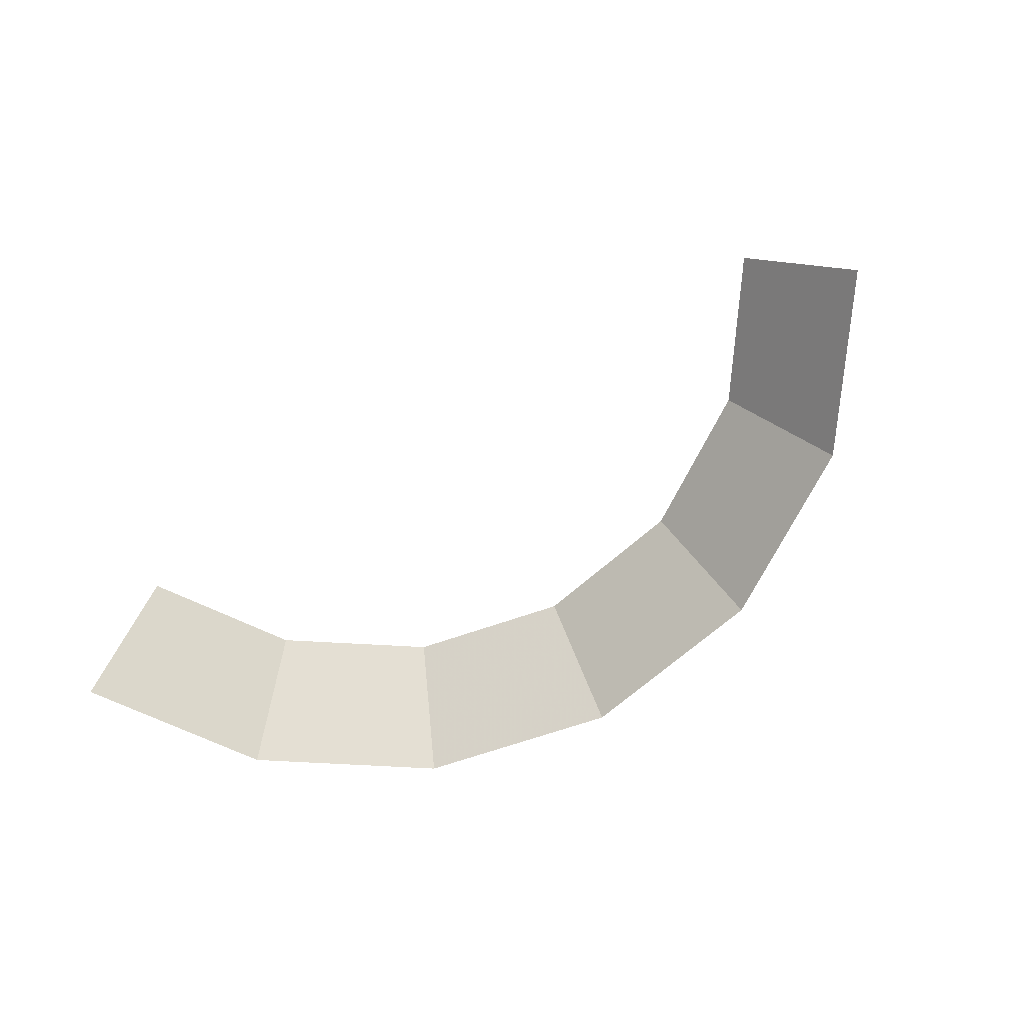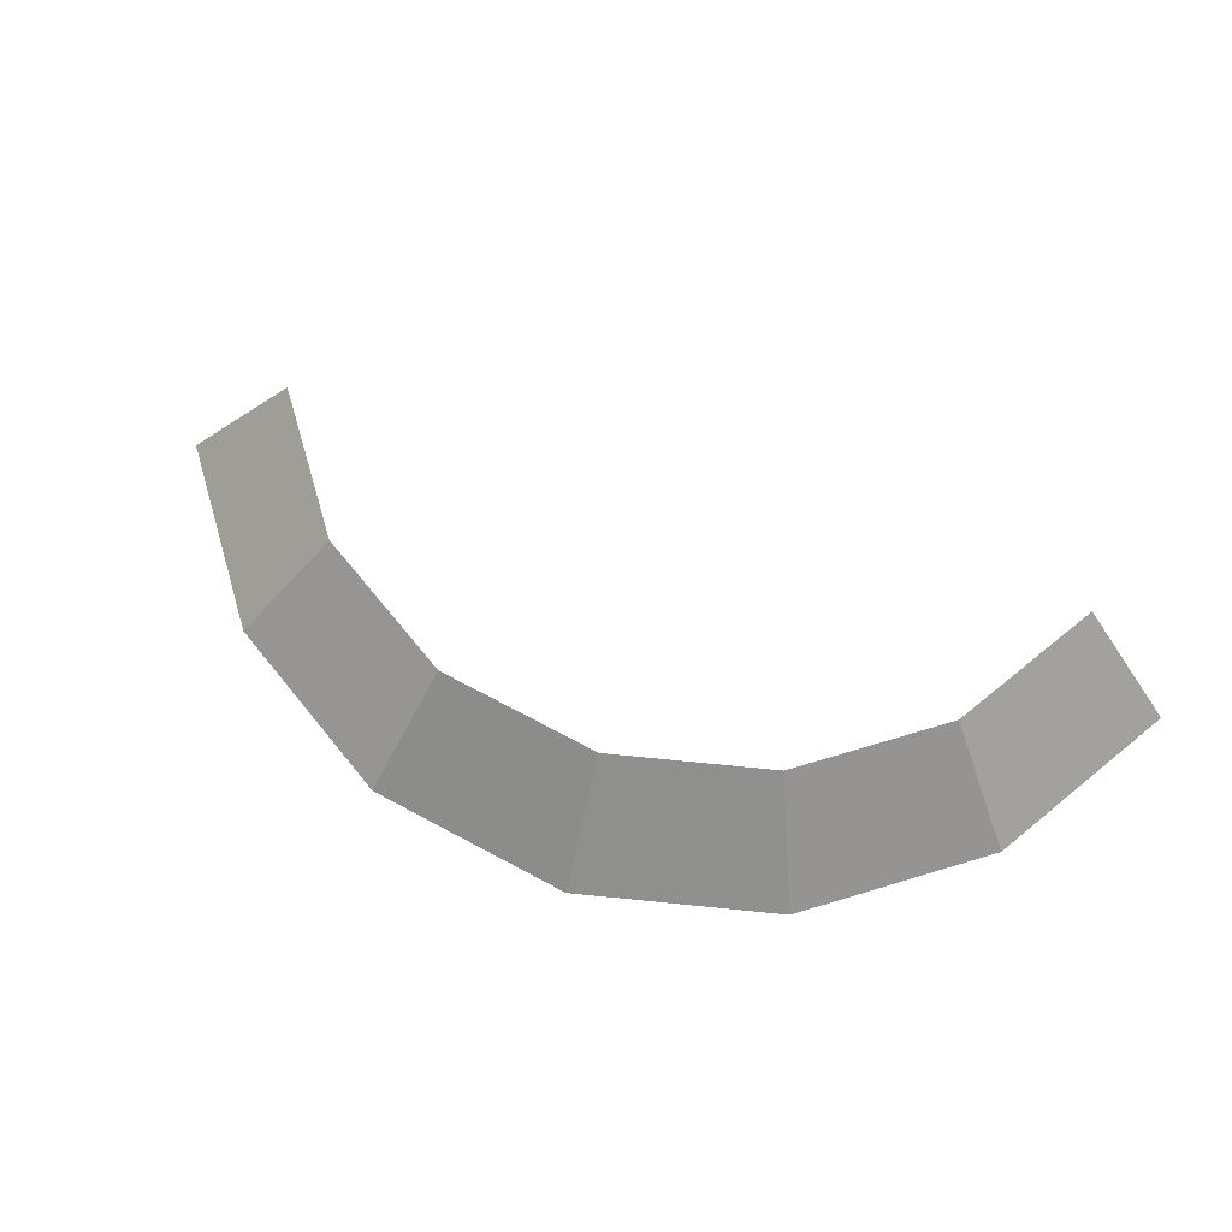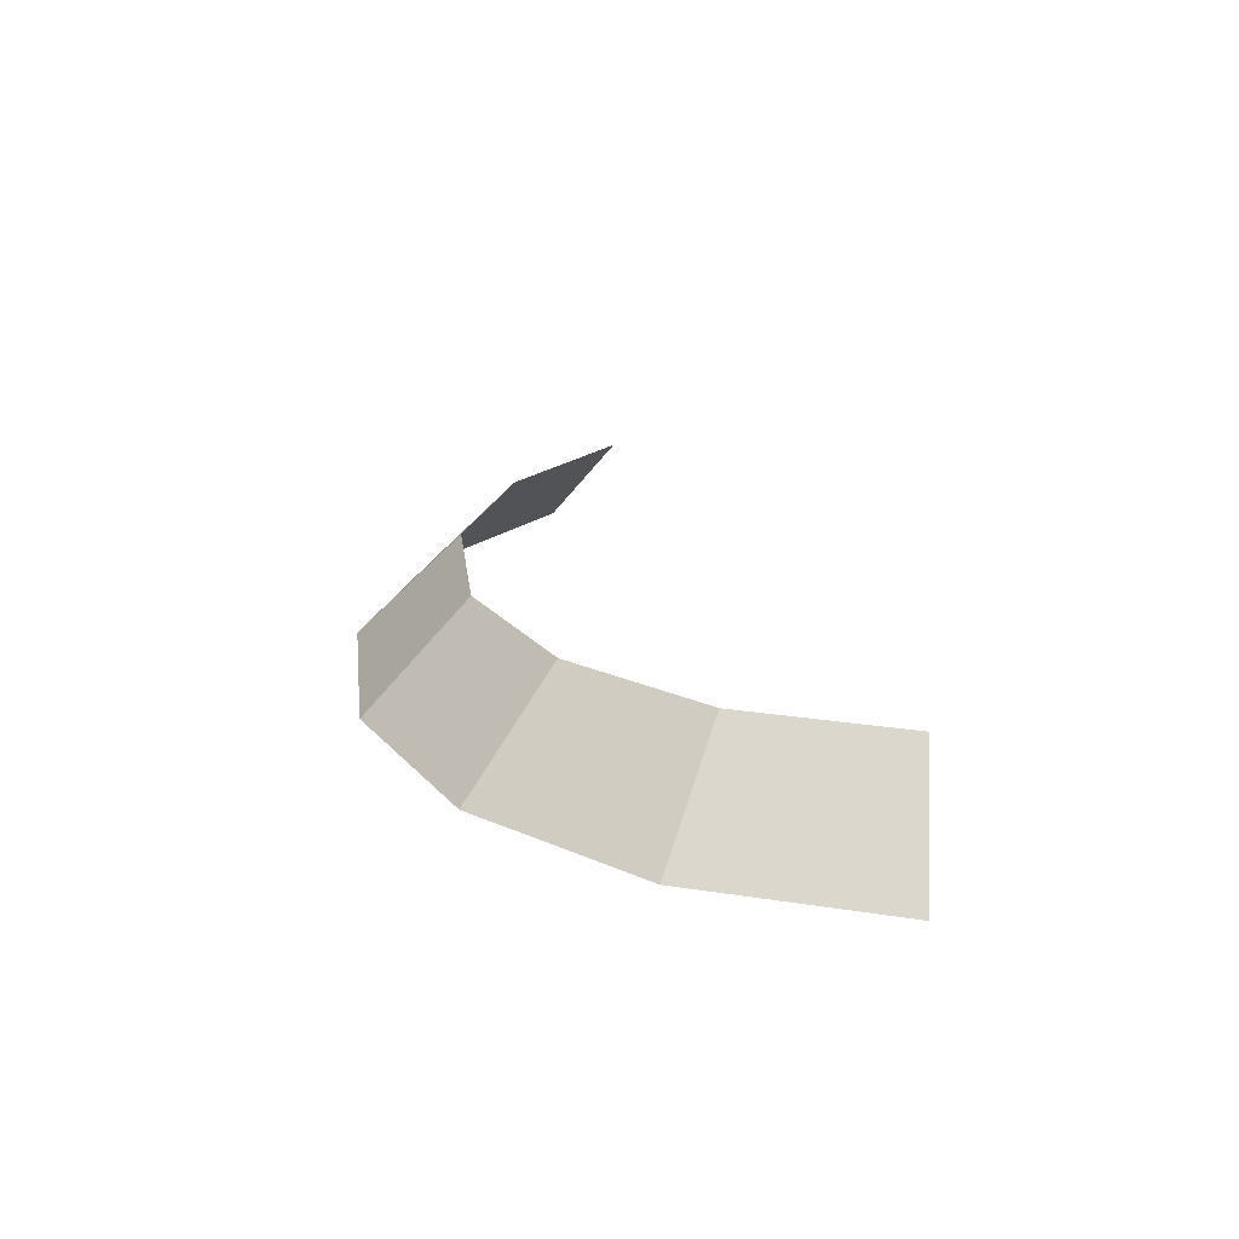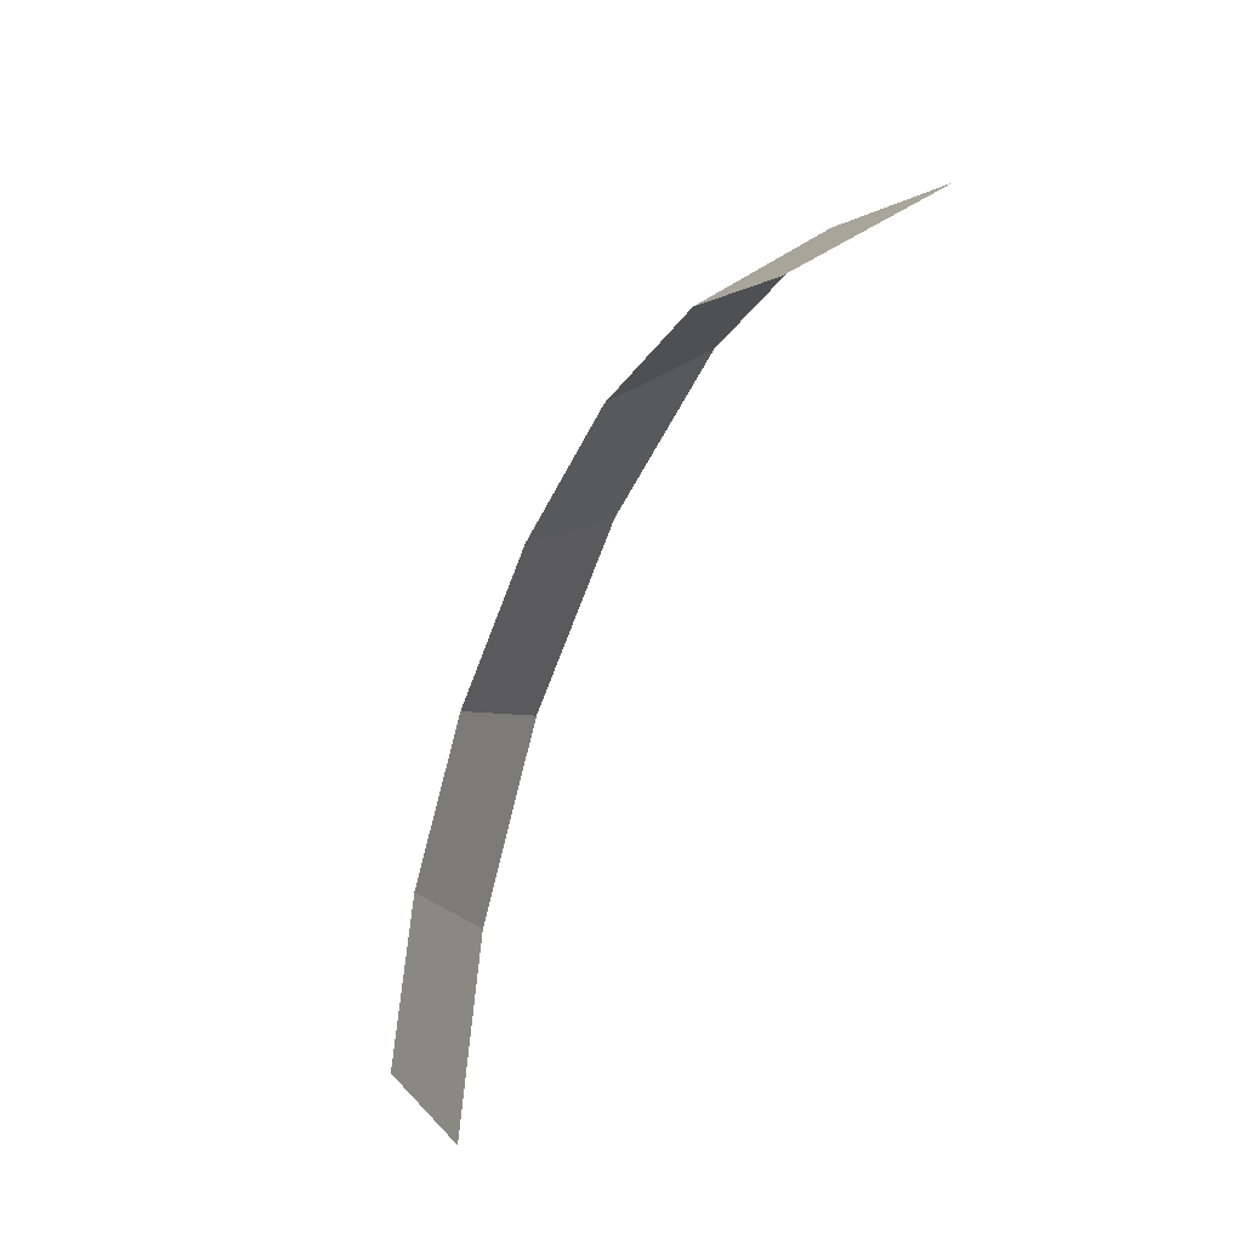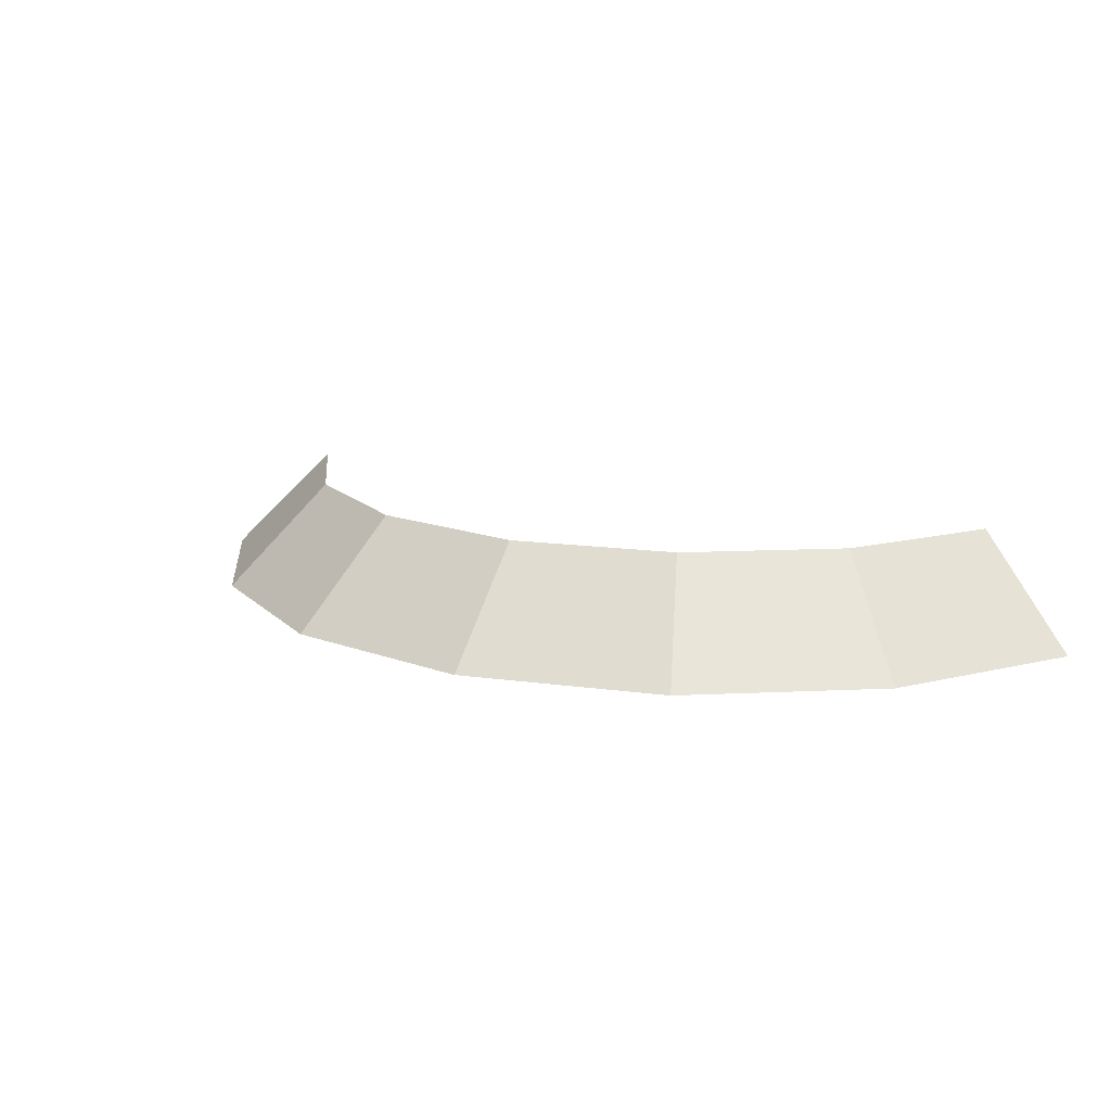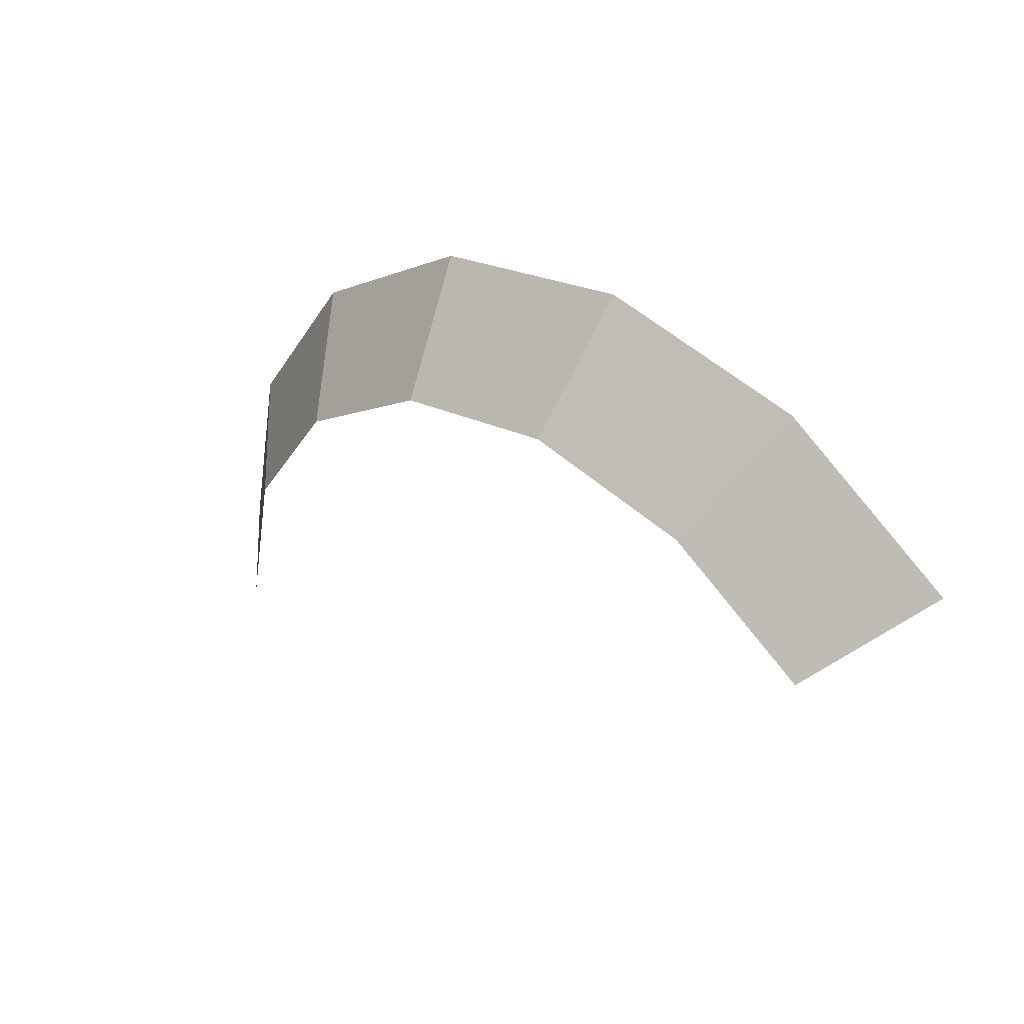
<metadata>
{"format":"obj","ext":"obj","renderer":"f3d","projection":"perspective","resolution":1024,"background":"white","views":[{"elev":-67.2,"azim":-127.0,"up":"+Y"},{"elev":68.8,"azim":39.5,"up":"+Y"},{"elev":21.8,"azim":94.3,"up":"+Y"},{"elev":-37.4,"azim":-115.6,"up":"+Z"},{"elev":14.5,"azim":50.6,"up":"+Y"},{"elev":38.8,"azim":-139.0,"up":"+Z"}]}
</metadata>
<code>
v 0.2 0.05 0
v 0.1848 0.05 0.07654
v 0.231 0 0.09567
v 0.25 0 0
v 0.1848 0.05 0.07654
v 0.1414 0.05 0.1414
v 0.1768 0 0.1768
v 0.231 0 0.09567
v 0.1414 0.05 0.1414
v 0.07654 0.05 0.1848
v 0.09567 0 0.231
v 0.1768 0 0.1768
v 0.07654 0.05 0.1848
v 0 0.05 0.2
v 0 0 0.25
v 0.09567 0 0.231
v 0 0.05 0.2
v -0.07654 0.05 0.1848
v -0.09567 0 0.231
v 0 0 0.25
v -0.07654 0.05 0.1848
v -0.1414 0.05 0.1414
v -0.1768 0 0.1768
v -0.09567 0 0.231
g mesh1017
f 1 2 3
f 3 4 1
f 5 6 7
f 7 8 5
f 9 10 11
f 11 12 9
f 13 14 15
f 15 16 13
f 17 18 19
f 19 20 17
f 21 22 23
f 23 24 21

</code>
